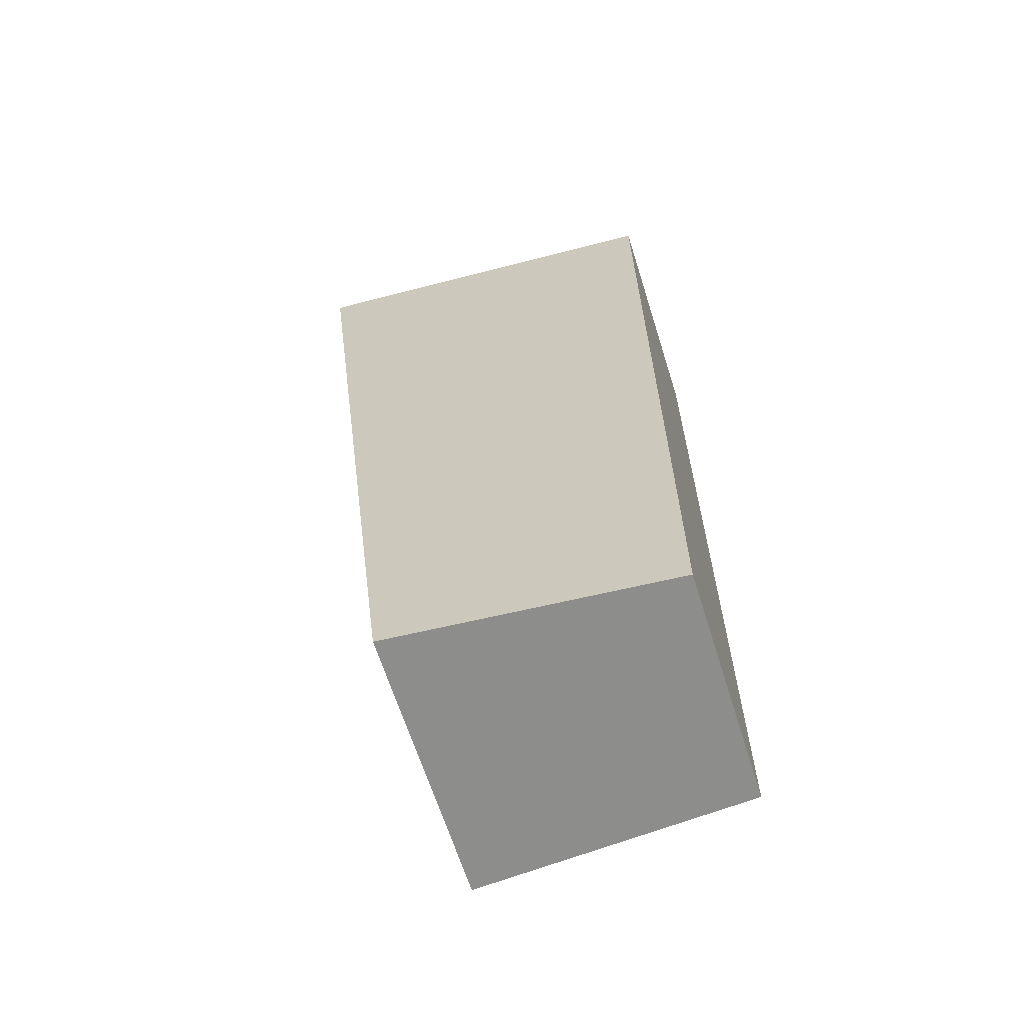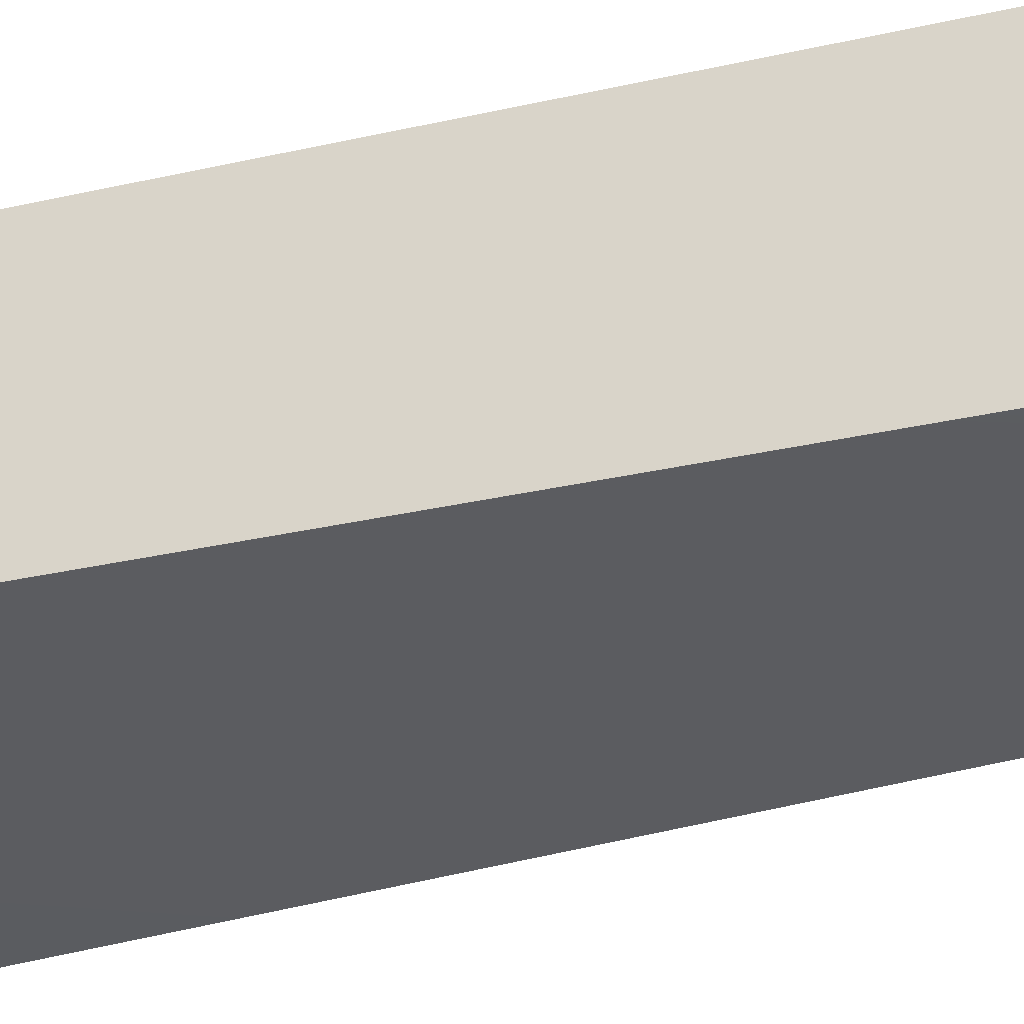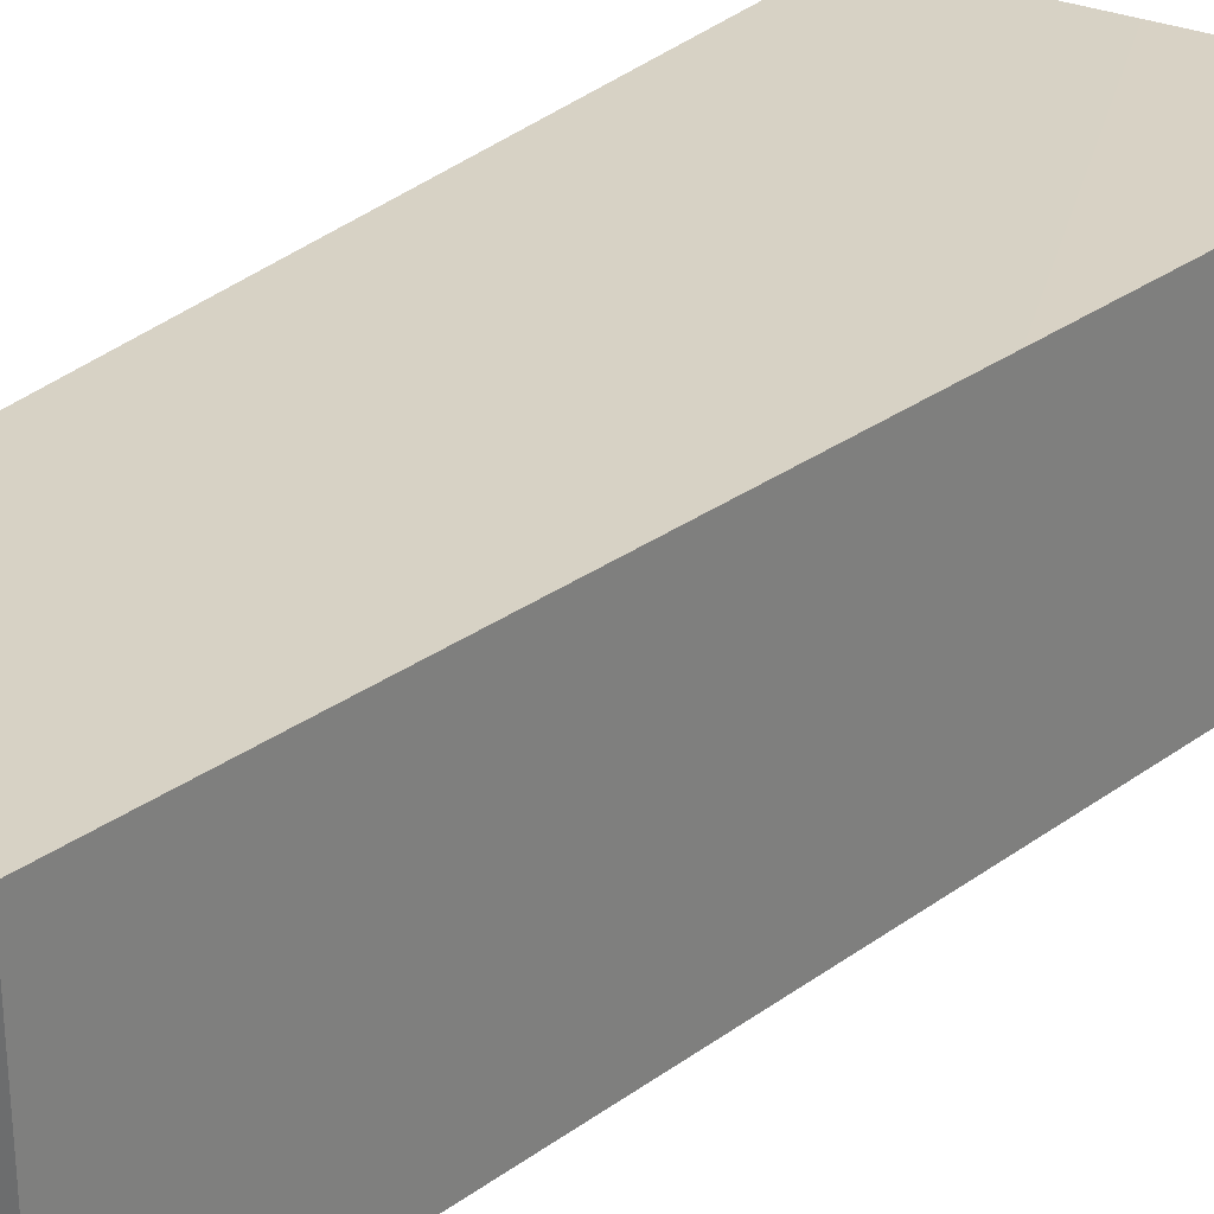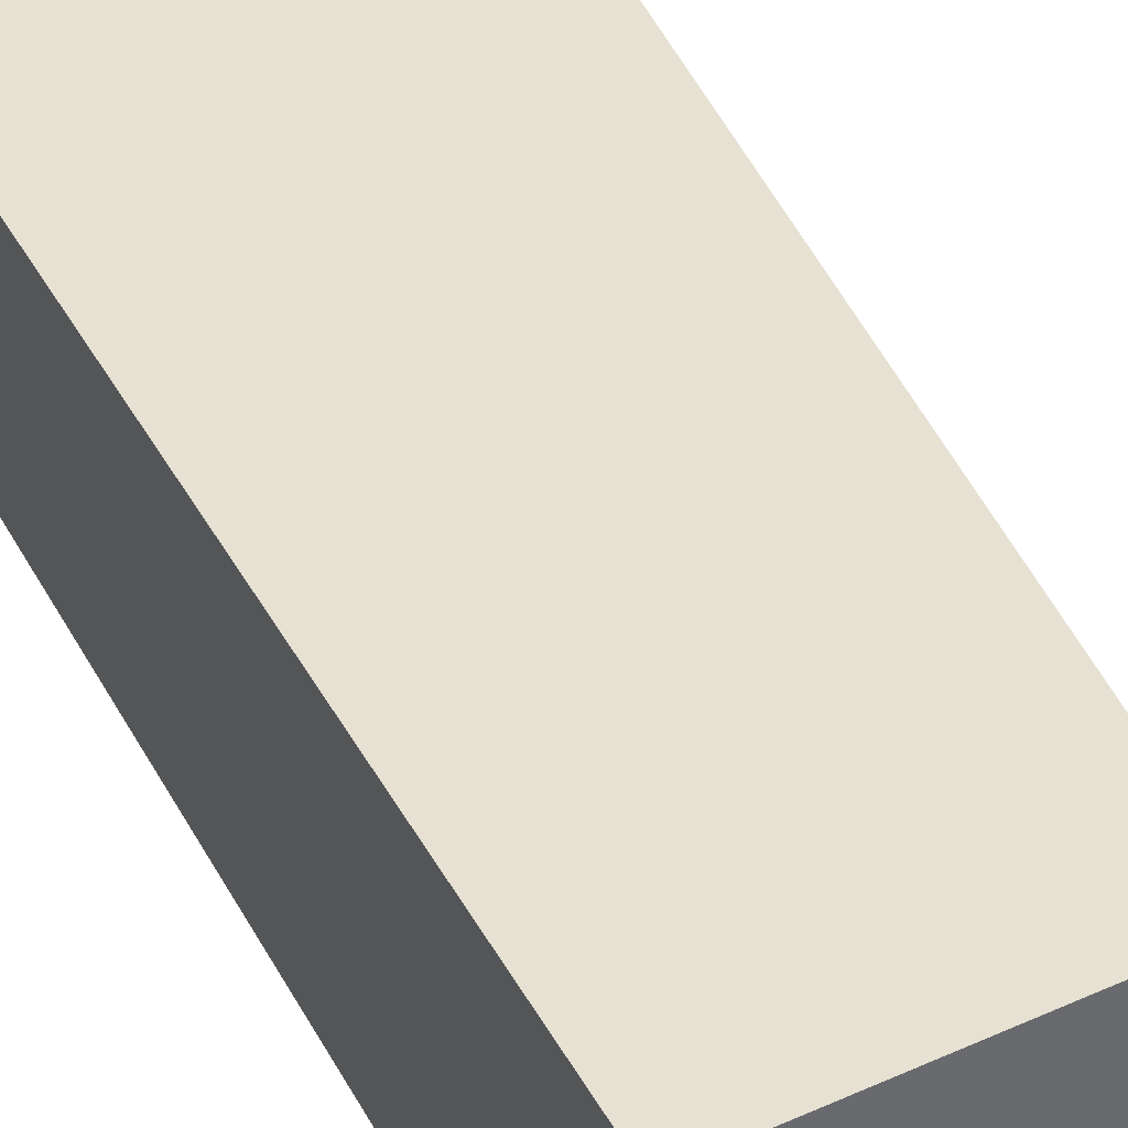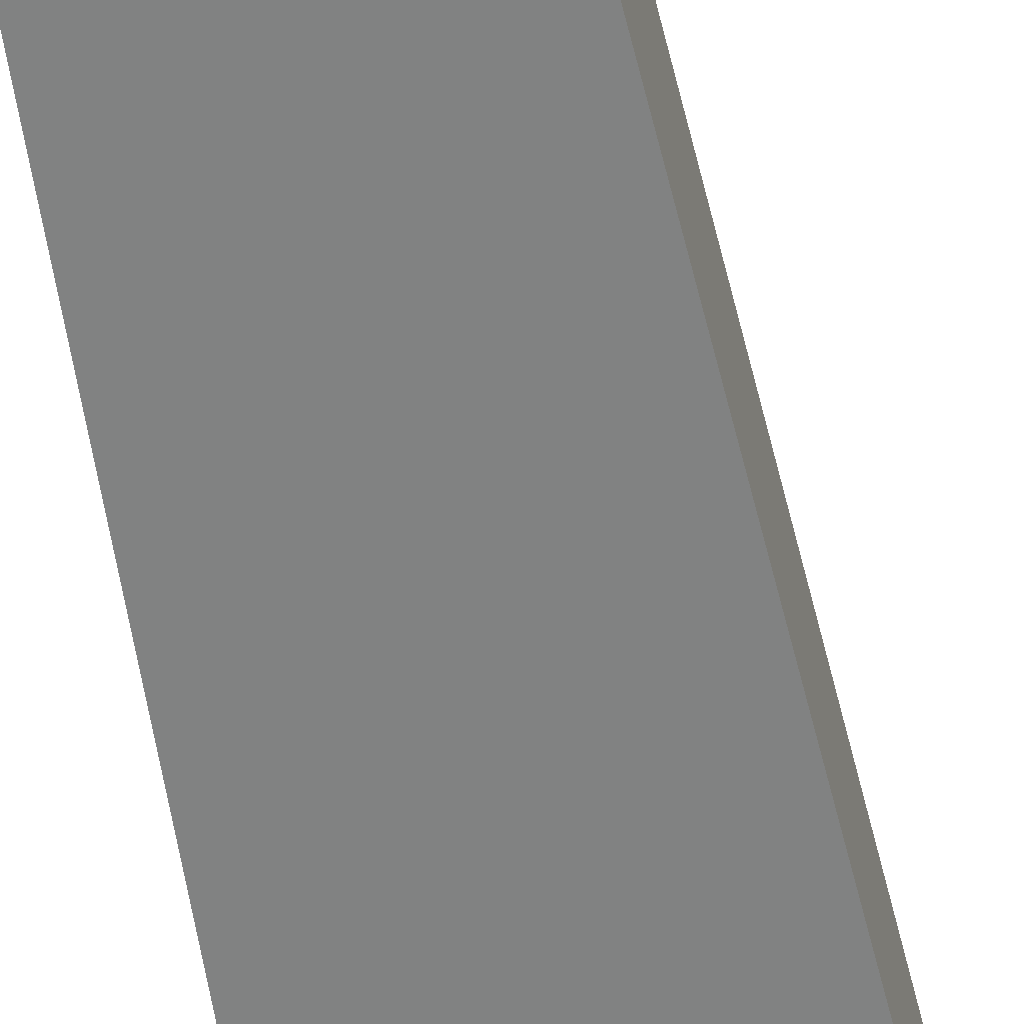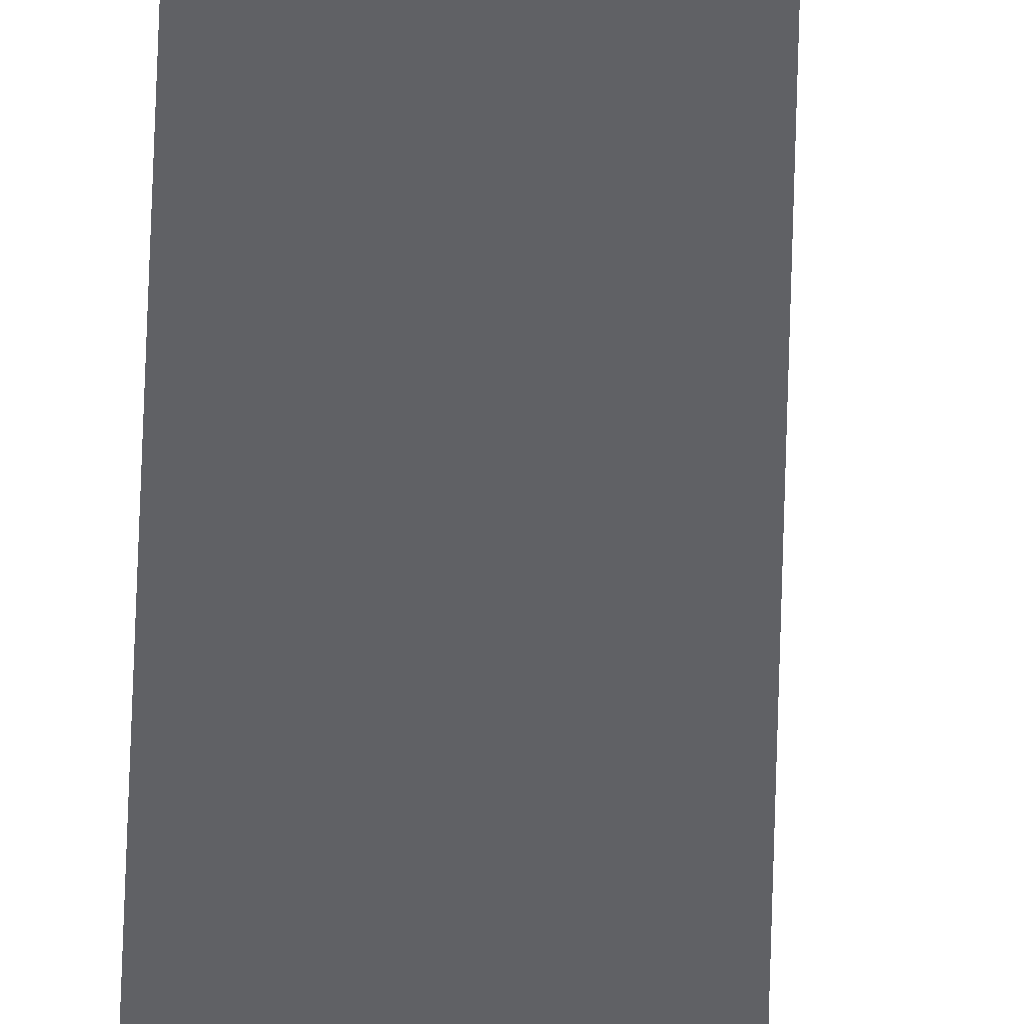
<metadata>
{"format":"obj","ext":"obj","renderer":"f3d","projection":"perspective","resolution":1024,"background":"white","views":[{"elev":-64.4,"azim":-162.5,"up":"+Y"},{"elev":-31.6,"azim":-72.1,"up":"+Z"},{"elev":30.3,"azim":36.9,"up":"+Z"},{"elev":39.1,"azim":-25.9,"up":"+Z"},{"elev":-61.7,"azim":8.0,"up":"+Z"},{"elev":-48.2,"azim":-5.4,"up":"+Z"}]}
</metadata>
<code>
g default
v -0.2052 -0.1876 0.5328
v 0.0854 -0.1876 0.5532
v -0.2052 0.8124 0.5328
v 0.2052 0.8124 0.5532
v -0.2052 0.8124 0.2875
v 0.2052 0.8124 0.267
v -0.2052 -0.1876 0.2875
v 0.0854 -0.1876 0.267
g pCube7
f 1 2 3
f 3 2 4
f 3 4 5
f 5 4 6
f 6 8 5
f 5 8 7
f 7 8 1
f 1 8 2
f 2 8 4
f 4 8 6
f 7 1 5
f 5 1 3

</code>
